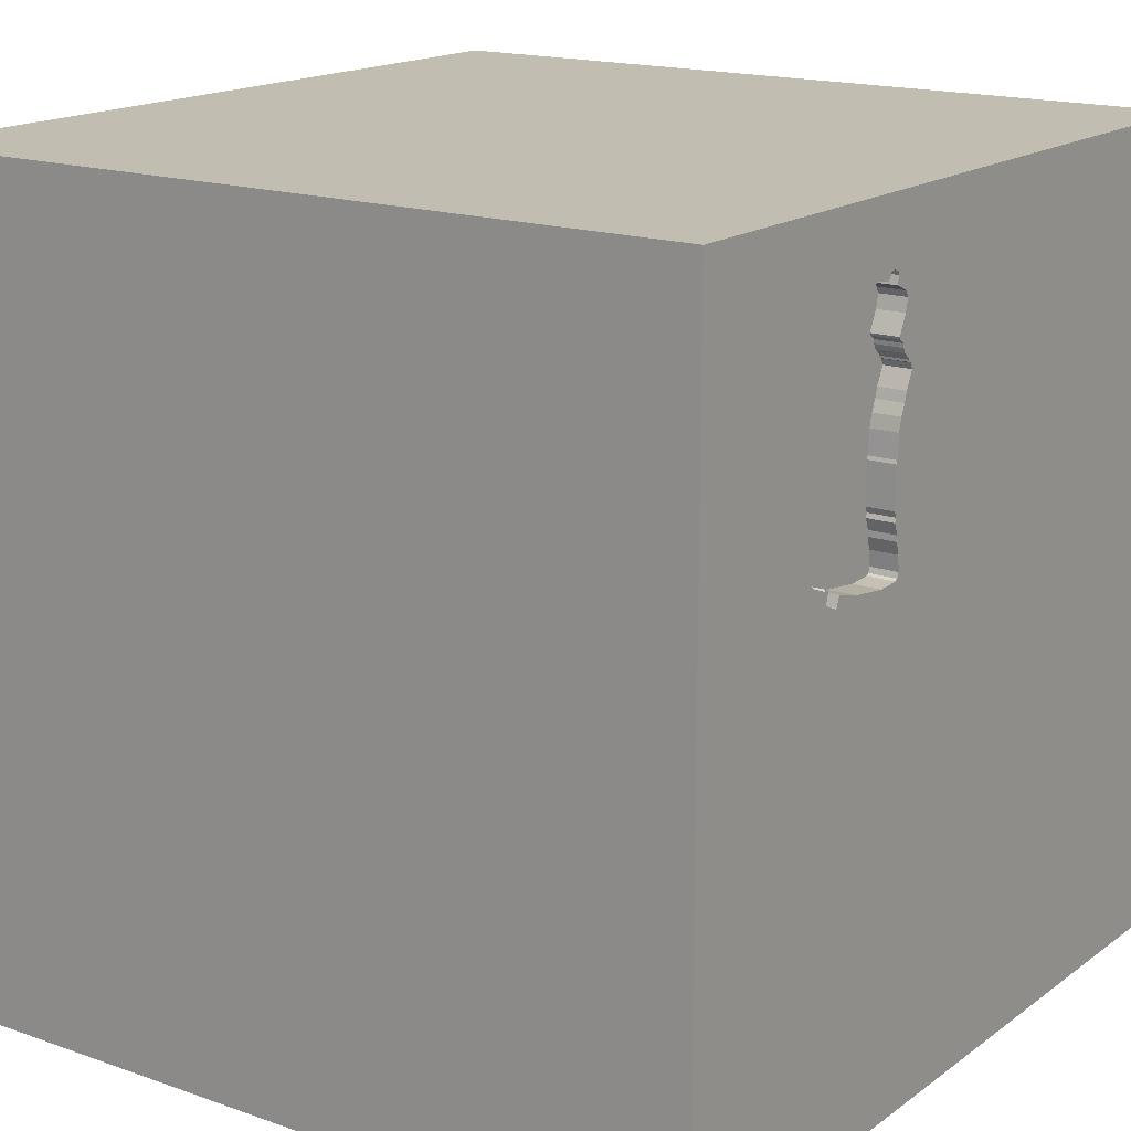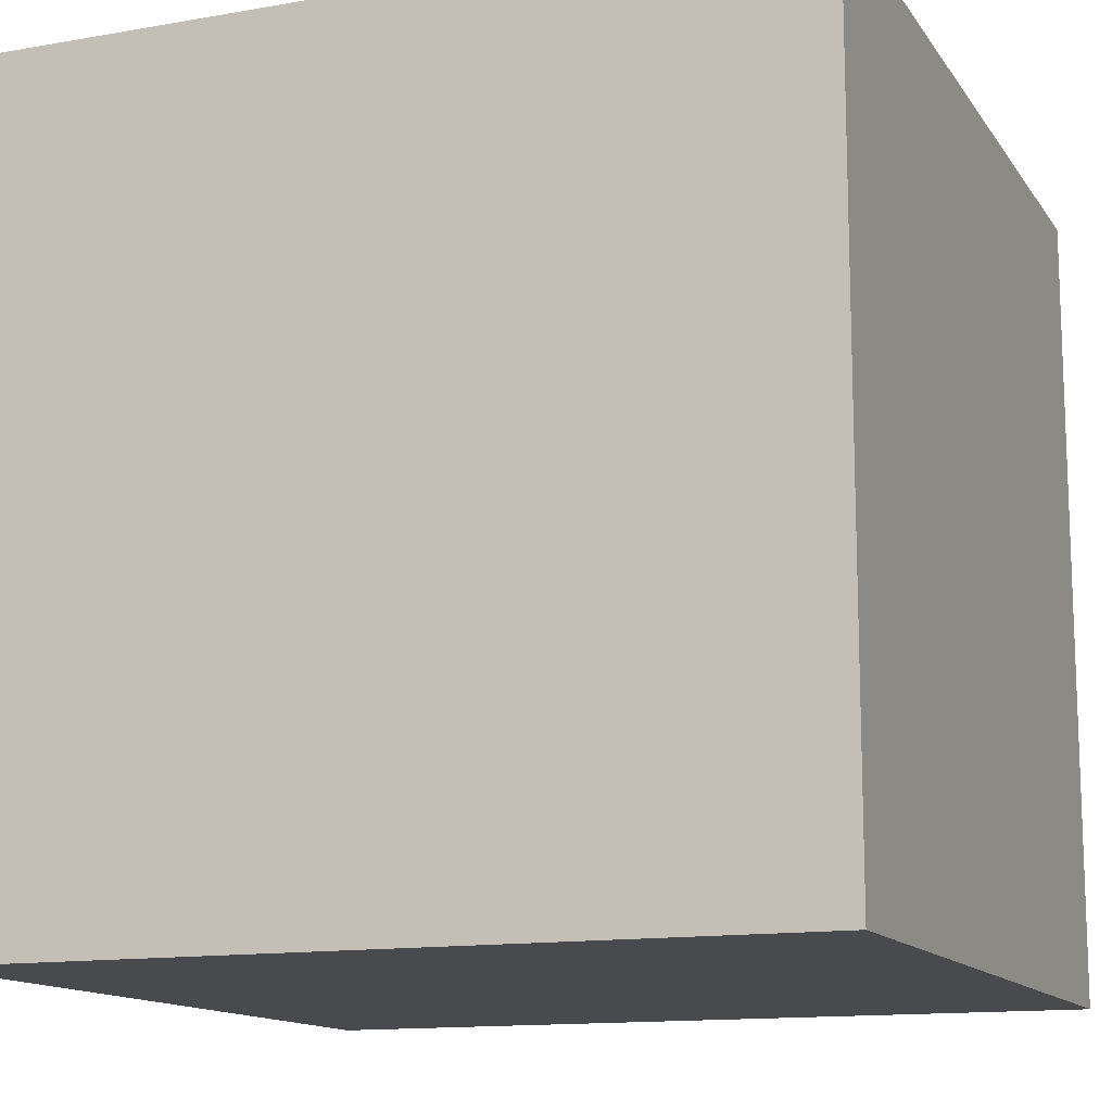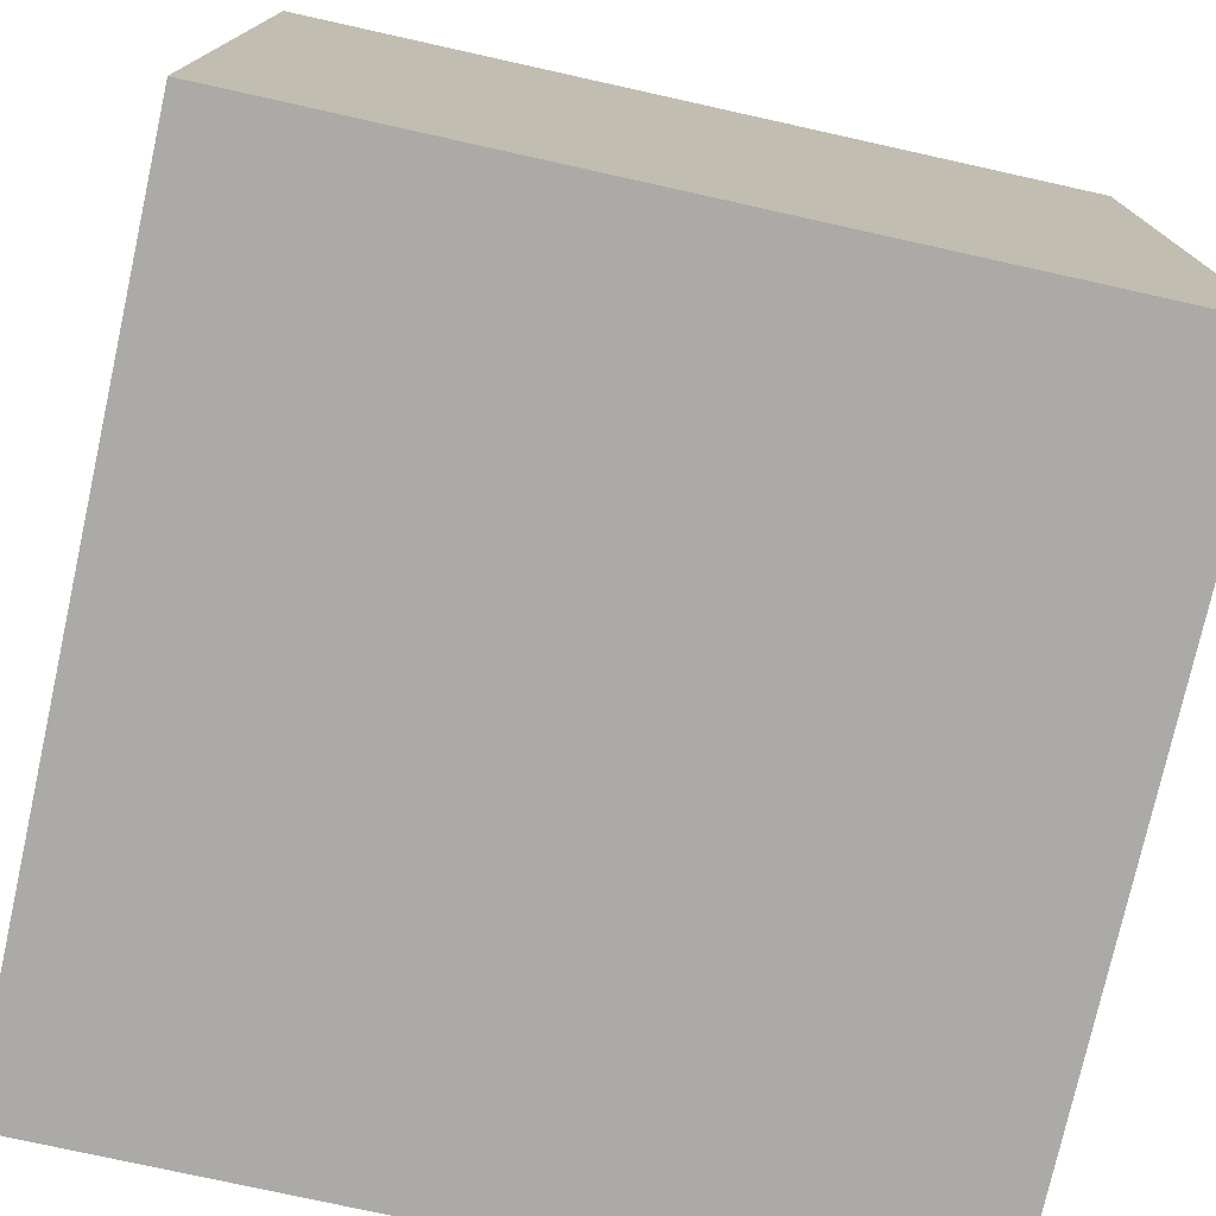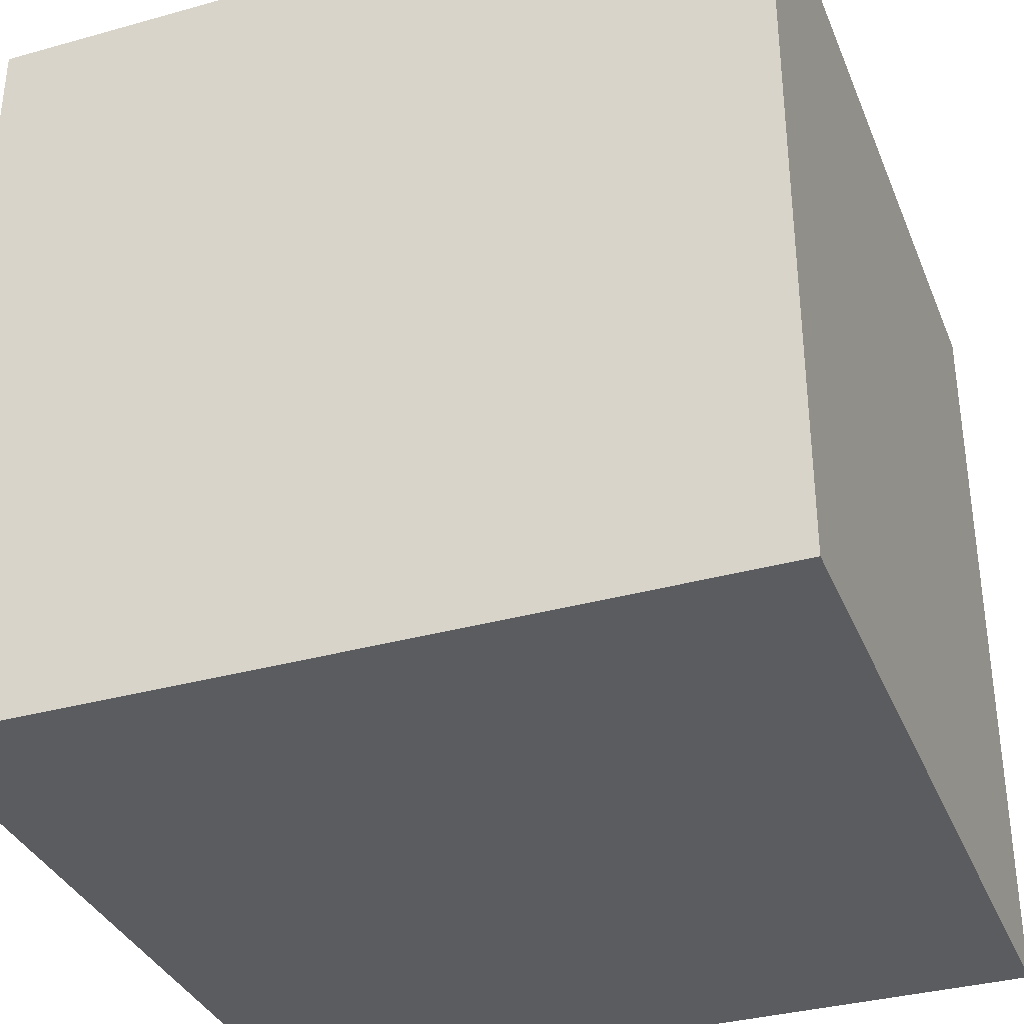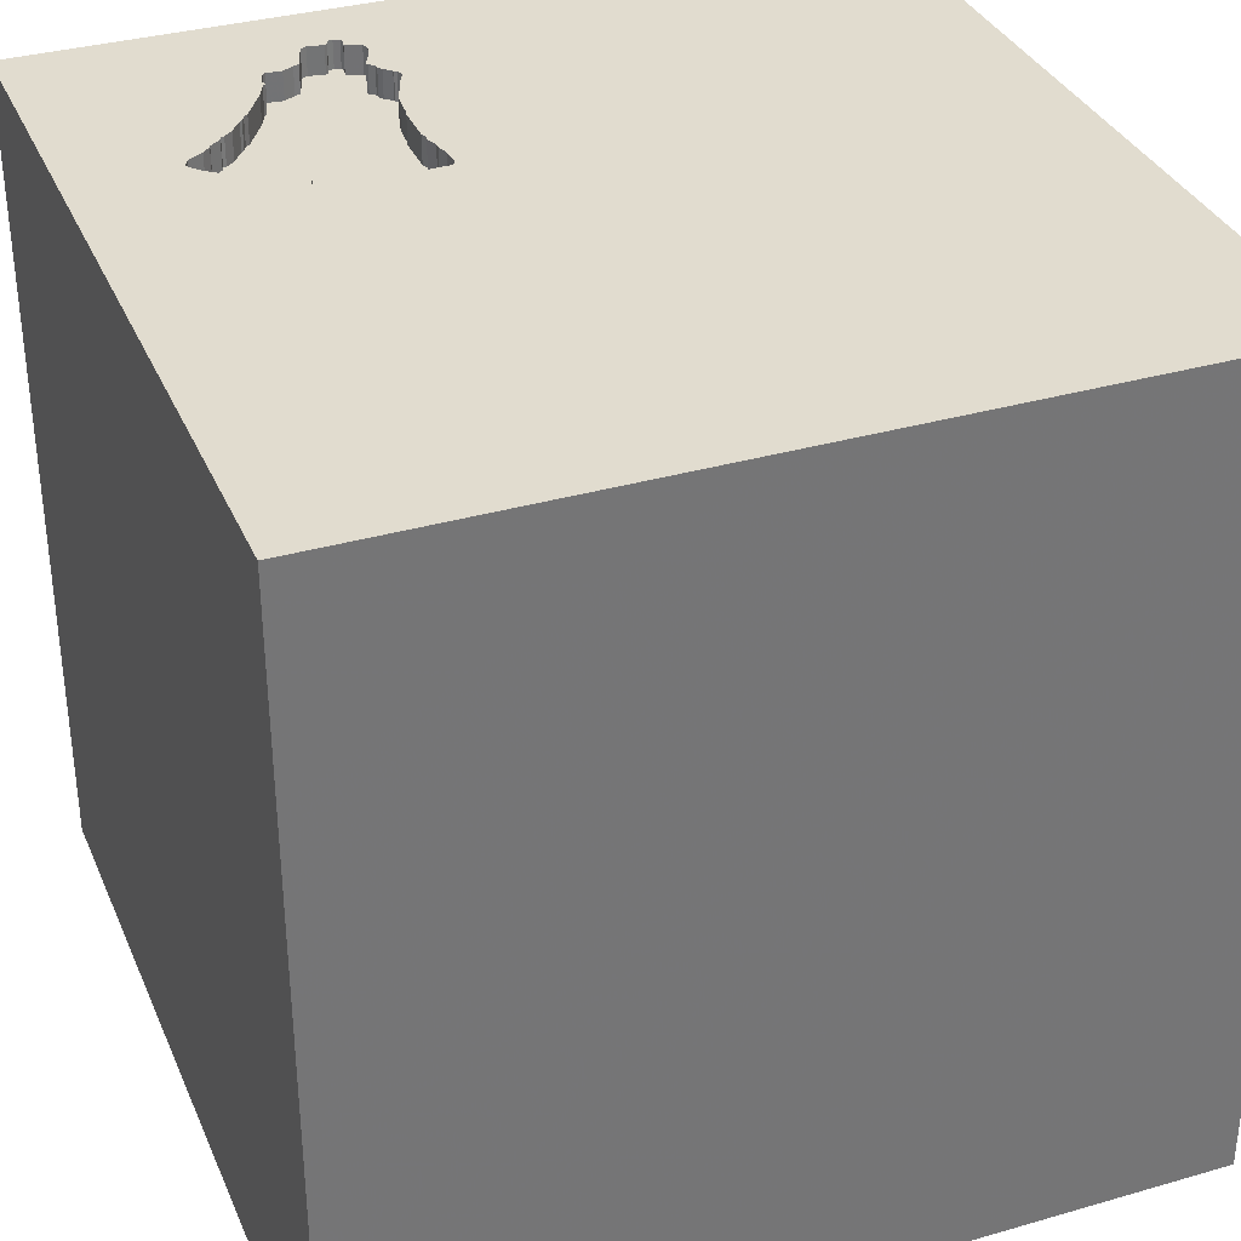
<metadata>
{"format":"obj","ext":"obj","renderer":"f3d","projection":"perspective","resolution":1024,"background":"white","views":[{"elev":16.8,"azim":125.3,"up":"+Z"},{"elev":-13.3,"azim":111.7,"up":"+Y"},{"elev":-76.1,"azim":-12.5,"up":"+Y"},{"elev":-34.9,"azim":20.4,"up":"+Y"},{"elev":34.4,"azim":158.8,"up":"+Y"}]}
</metadata>
<code>
o bell_49
v 0.8265 1.5 0.3864
v 0.9356 1.5 0.7588
v 0.8036 1.5 0.3815
v 0.8036 1.4 0.3815
v 0.3636 1.5 0.9776
v 0.3636 1.4 0.9776
v 0.5832 1.5 1.243
v 0.9785 1.5 0.7288
v 0.9785 1.4 0.7288
v 0.5057 1.5 1.242
v 0.7342 1.5 1.111
v 0.4218 1.5 0.6778
v 0.4218 1.4 0.6778
v 0.3445 1.5 0.9529
v 0.3445 1.4 0.9529
v 0.4026 1.5 0.3105
v -0.599 -0.5396 -1.5
v -1.042 -0.625 1.5
v -1.5 -1.5 -1.5
v -0.5729 -1.5 1.12
v -1.042 -1.5 -0.3646
v -1.5 -1.5 1.5
v 0.3951 1.5 1.198
v 0.3951 1.4 1.198
v 1.045 1.5 0.5026
v 1.045 1.4 0.5026
v 0.9833 1.5 0.4587
v 0.3789 1.5 0.8742
v 0.4127 1.5 0.512
v 0.4127 1.4 0.512
v 0.3916 1.5 1.147
v 0.4701 1.5 1.271
v 0.4419 0.9814 -1.5
v 0.4687 0.1562 1.5
v 0.6771 -0.4036 -1.5
v 0.1693 1.152 1.5
v 0.1823 -0.5599 1.5
v 0.1562 -1.5 -0.8333
v 0.4167 -1.5 0.599
v 0.4818 -1.5 -0.1823
v -0.1302 -1.5 -1.5
v 0.3906 -1.5 -1.25
v 0.1302 -1.5 1.5
v 0.625 0.625 1.5
v -0.0883 1.5 0.000814
v 0.3952 1.5 1.131
v 0.1562 1.5 1.276
v -0.1562 1.5 -1.5
v 0.1302 1.5 1.5
v 0.5208 -1.094 1.5
v 0.6394 1.5 1.129
v 0.6394 1.4 1.129
v 1.108 1.5 0.6179
v 1.108 1.4 0.6179
v 0.7566 1.5 1.07
v 0.7566 1.4 1.07
v 0.9843 1.5 0.7133
v 0.8623 1.5 0.8517
v 0.05208 -1.029 1.5
v 0 -0 1.5
v 0 -1.5 0.05208
v 0 -1.5 0.6771
v -0.03906 -1.5 1.276
v -0.2083 -1.5 -0.4688
v -0.1042 0.7552 1.5
v 0.8994 1.5 0.809
v 0.8994 1.4 0.809
v 1.123 1.5 0.588
v 1.123 1.4 0.588
v 0.4484 1.5 1.263
v 0.4484 1.4 1.263
v 0.908 1.5 0.4237
v 0.908 1.4 0.4237
v 0.4155 1.5 0.5042
v 0.9841 1.5 0.466
v 0.3738 1.5 0.8931
v 0.9669 1.5 0.7316
v 0.4018 1.5 1.027
v 0.4018 1.4 1.027
v 1.5 -1.5 1.5
v 1.185 0.1823 1.5
v 1.068 -1.5 0.1953
v 1.094 -1.5 -0.3125
v 1.237 1.5 0.2083
v 1.042 -0.4167 1.5
v 0.3909 1.5 1.009
v 0.8265 1.4 0.3864
v 0.3853 1.5 1.176
v 0.6368 1.5 0.3267
v 0.9843 1.4 0.7133
v 0.8855 1.5 0.4083
v 0.8855 1.4 0.4083
v 1.026 1.5 0.6759
v 1.026 1.4 0.6759
v 0.4886 1.5 0.3071
v 0.4228 1.5 1.056
v 0.4228 1.4 1.056
v 1.023 1.5 0.6853
v 1.023 1.4 0.6853
v 0.3905 1.5 0.3907
v 0.4184 1.5 0.4964
v 0.4184 1.4 0.4964
v 0.7607 1.5 0.3161
v 0.4132 1.5 1.049
v -0.4687 0.4297 1.5
v -0.4687 -0.1693 1.5
v -0.4687 -1.5 0.1562
v -0.4687 -1.5 0.625
v -0.5469 -1.5 -1.172
v -1.5 -0.625 -0
v -1.5 0.1823 -1.094
v -1.5 0.5729 0.3971
v -1.5 0.1562 0
v -1.5 0.4167 1.25
v -1.5 0.1823 -0.4687
v -1.5 0.1823 0.7812
v -1.5 -0.1302 -1.5
v -1.5 -0.1302 1.5
v -1.5 -0.2604 1.211
v -1.5 1.289 -0.1562
v -1.5 1.198 0.625
v -1.5 -0.4167 -0.8594
v -1.5 -0.4297 0.4427
v -1.5 -0.4687 -1.25
v -1.5 -0.4687 -0.4167
v -1.5 -1.5 -0.1302
v -1.5 0.625 -0.1562
v -1.5 1.5 -1.5
v -1.5 1.5 0.1042
v -1.5 -1.198 -0.5729
v -1.5 -1.25 0.1693
v -1.5 0.9245 -0.651
v -1.5 1.5 1.5
v 0.8786 1.5 0.8366
v 0.8786 1.4 0.8366
v 0.8155 1.5 0.3399
v 0.5619 1.5 1.252
v 0.5619 1.4 1.252
v 0.6879 1.5 0.3403
v 0.3738 1.4 0.8931
v 0.9669 1.4 0.7316
v 0.4425 1.5 1.251
v 0.4026 1.4 0.3105
v 0.5832 1.4 1.243
v 0.496 1.5 1.249
v 0.496 1.4 1.249
v 0.4034 1.5 1.042
v 0.4034 1.4 1.042
v 0.7812 -1.5 -0.7292
v 0.625 -1.5 1.198
v 1.5 -1.5 -1.5
v 0.625 1.5 1.354
v 1.5 1.5 -1.5
v 0.3853 1.4 1.176
v 1.12 1.5 0.5764
v 1.12 1.4 0.5764
v 0.4113 1.5 0.7728
v 0.4113 1.4 0.7728
v 0.4891 1.5 1.268
v 0.4891 1.4 1.268
v 0.8897 1.5 0.816
v 0.8897 1.4 0.816
v 0.4143 1.5 0.7307
v 1.106 1.5 0.5591
v 0.4172 1.5 0.6902
v 0.4172 1.4 0.6902
v 0.68 1.5 1.105
v 0.68 1.4 1.105
v 0.3644 1.5 0.985
v 0.3644 1.4 0.985
v 1.039 1.5 0.5003
v 0.7557 1.5 1.035
v 0.7557 1.4 1.035
v 1.5 -0.2148 1.004
v 1.5 0.6681 -0.6576
v 1.5 -0.1302 -1.5
v 1.5 0.1302 1.5
v 1.5 1.5 1.5
v 1.5 -1.5 -0.1302
v 1.5 1.5 -0.1042
v 1.5 -0.6934 -0.485
v 1.091 1.5 0.5408
v 1.091 1.4 0.5408
v 0.4267 1.5 1.065
v 0.9833 1.4 0.4587
v -1.198 0.3125 1.5
v -1.198 -0.1823 1.5
v -1.146 -1.5 0.1823
v -1.198 -1.5 0.625
v 0.7592 1.5 1.054
v 0.4425 1.4 1.251
v 0.3543 1.5 0.9742
v 0.3543 1.4 0.9742
v 0.7534 1.5 0.3169
v 0.7534 1.4 0.3169
v 0.4224 1.5 0.5332
v 0.4224 1.4 0.5332
v -0.4167 -0.7292 1.5
v -0.4167 1.224 1.5
v 1.053 1.5 0.6507
v 1.053 1.4 0.6507
v 0.7592 1.4 1.054
v 0.9453 1.5 0.4375
v 0.9453 1.4 0.4375
v 0.4014 1.5 0.8186
v 0.7342 1.4 1.111
v 0.3929 1.5 0.3175
v 0.3929 1.4 0.3175
v 0.8854 -1.5 0.625
v 0.7396 1.5 0.3542
v 0.7665 1.5 1.025
v 0.8155 1.4 0.3399
v 0.9356 1.4 0.7588
v 0.402 1.5 0.455
v 0.402 1.4 0.455
v 0.7451 1.5 1.101
v 0.6192 1.5 1.136
v 0.6192 1.4 1.136
v 0.6368 1.4 0.3267
v 0.3905 1.4 0.3907
v 0.386 1.5 0.3361
v 0.7451 1.4 1.101
v 0.5057 1.4 1.242
v 0.4886 1.4 0.3071
v 0.3952 1.4 1.131
v 0.4701 1.4 1.271
v 0.4498 1.5 1.221
v 0.4498 1.4 1.221
v 0.4027 1.5 0.4341
v 0.4267 1.4 1.065
v 0.3833 1.5 0.8578
v 0.3833 1.4 0.8578
v 0.8211 1.5 0.3915
v 0.8211 1.4 0.3915
v 0.7915 1.5 0.9667
v 1.025 1.5 0.4884
v 0.7665 1.4 1.025
v 0.7915 1.4 0.9667
v 0.386 1.4 0.3361
v 1.025 1.4 0.4884
v 0.4014 1.4 0.8186
v 0.7396 1.4 0.3542
v 0.9841 1.4 0.466
v 0.4027 1.4 0.4341
v 0.8269 1.5 0.9092
v 0.9367 1.5 0.4343
v 1.032 1.5 0.498
v 1.032 1.4 0.498
v 0.8623 1.4 0.8517
v 0.8095 1.5 0.9375
v 0.3909 1.4 1.009
v 0.7607 1.4 0.3161
f 18 118 22
f 118 119 22
f 131 126 22
f 126 189 22
f 189 20 22
f 20 43 22
f 18 187 118
f 126 188 189
f 20 63 43
f 43 59 22
f 189 108 20
f 59 198 22
f 198 18 22
f 22 123 131
f 187 186 118
f 118 114 119
f 119 123 22
f 188 108 189
f 43 50 59
f 198 106 18
f 18 106 187
f 133 114 118
f 123 110 131
f 126 21 188
f 188 107 108
f 20 62 63
f 186 133 118
f 119 116 123
f 131 130 126
f 108 62 20
f 59 37 198
f 114 116 119
f 110 130 131
f 130 19 126
f 63 150 43
f 80 50 43
f 19 21 126
f 21 107 188
f 150 80 43
f 62 39 63
f 37 106 198
f 106 186 187
f 114 112 116
f 110 125 130
f 107 62 108
f 39 150 63
f 37 60 106
f 106 105 186
f 133 112 114
f 107 61 62
f 50 37 59
f 123 113 110
f 105 133 186
f 116 112 123
f 125 122 130
f 61 39 62
f 112 113 123
f 113 125 110
f 122 19 130
f 21 64 107
f 39 209 150
f 60 105 106
f 133 121 112
f 113 115 125
f 19 64 21
f 64 61 107
f 209 80 150
f 50 85 37
f 37 34 60
f 61 40 39
f 80 85 50
f 112 127 113
f 122 124 19
f 60 65 105
f 105 199 133
f 115 122 125
f 19 109 64
f 39 82 209
f 85 34 37
f 65 199 105
f 64 40 61
f 40 82 39
f 127 115 113
f 109 38 64
f 34 65 60
f 121 120 112
f 112 120 127
f 85 81 34
f 34 44 65
f 209 82 80
f 181 174 80
f 133 129 121
f 115 111 122
f 122 111 124
f 124 117 19
f 38 40 64
f 65 36 199
f 45 129 133
f 129 120 121
f 17 19 117
f 19 41 109
f 109 42 38
f 40 83 82
f 44 36 65
f 120 132 127
f 127 132 115
f 17 41 19
f 80 177 85
f 199 49 133
f 111 117 124
f 38 149 40
f 82 179 80
f 174 177 80
f 177 81 85
f 81 44 34
f 36 49 199
f 45 133 49
f 115 128 111
f 41 42 109
f 149 83 40
f 181 80 179
f 47 45 49
f 132 128 115
f 42 149 38
f 175 174 181
f 44 178 36
f 83 179 82
f 81 178 44
f 128 117 111
f 14 47 46
f 45 47 14
f 33 35 17
f 42 151 149
f 152 47 49
f 47 227 23
f 31 46 47
f 88 31 47
f 47 23 88
f 46 104 147
f 169 5 192
f 192 14 46
f 46 147 78
f 78 86 169
f 169 192 46
f 46 78 169
f 45 14 28
f 45 28 231
f 157 163 45
f 45 231 205
f 45 205 157
f 196 29 45
f 45 12 196
f 207 16 45
f 45 229 100
f 221 207 45
f 45 100 221
f 17 117 128
f 41 151 42
f 149 151 83
f 177 178 81
f 178 49 36
f 142 227 47
f 152 10 145
f 70 142 47
f 152 145 159
f 70 47 152
f 152 159 32
f 32 70 152
f 96 104 46
f 46 184 96
f 14 76 28
f 45 163 165
f 45 165 12
f 29 74 101
f 45 29 101
f 214 229 45
f 45 101 214
f 45 16 95
f 128 129 45
f 129 128 120
f 120 128 132
f 17 151 41
f 151 179 83
f 178 177 174
f 178 217 7
f 137 10 152
f 152 178 7
f 7 137 152
f 95 194 45
f 175 178 174
f 152 49 178
f 11 167 51
f 217 178 11
f 11 51 217
f 35 151 17
f 181 179 151
f 250 235 211
f 211 172 190
f 216 11 178
f 250 211 190
f 216 178 250
f 55 216 250
f 250 190 55
f 194 95 89
f 194 89 139
f 245 250 178
f 58 245 178
f 178 2 66
f 66 161 134
f 134 58 178
f 178 66 134
f 210 194 139
f 45 194 84
f 8 77 2
f 8 2 178
f 3 233 1
f 3 1 84
f 84 194 103
f 84 103 136
f 84 136 3
f 33 17 128
f 84 164 155
f 57 8 178
f 84 155 68
f 178 84 68
f 53 200 93
f 178 68 53
f 98 57 178
f 178 53 93
f 93 98 178
f 91 72 246
f 84 1 91
f 84 91 246
f 153 45 84
f 84 25 182
f 84 182 164
f 84 246 203
f 84 203 27
f 27 75 236
f 84 27 236
f 247 171 25
f 236 247 25
f 236 25 84
f 48 128 45
f 48 33 128
f 180 178 175
f 180 84 178
f 180 153 84
f 153 48 45
f 153 33 48
f 176 35 33
f 176 175 181
f 153 180 175
f 153 176 33
f 176 151 35
f 176 181 151
f 153 175 176
f 202 173 56
f 190 172 173
f 173 202 190
f 55 190 202
f 202 56 55
f 173 168 56
f 172 211 173
f 168 173 97
f 56 168 222
f 237 173 211
f 216 55 56
f 56 222 216
f 218 168 97
f 97 173 241
f 222 168 206
f 238 173 237
f 211 235 237
f 168 218 52
f 218 97 230
f 241 79 97
f 241 173 238
f 222 206 216
f 206 168 11
f 238 237 235
f 51 167 168
f 168 52 51
f 217 51 52
f 52 218 217
f 230 228 218
f 230 97 184
f 79 241 232
f 97 79 148
f 238 158 241
f 11 216 206
f 167 11 168
f 238 235 250
f 250 245 238
f 225 228 230
f 228 223 218
f 96 184 97
f 184 46 230
f 232 140 79
f 232 241 231
f 104 96 97
f 97 148 104
f 78 147 148
f 148 79 78
f 238 249 158
f 241 158 205
f 245 58 249
f 249 238 245
f 218 144 7
f 7 217 218
f 228 225 24
f 225 230 46
f 223 228 146
f 218 223 144
f 28 76 140
f 140 232 28
f 140 251 79
f 205 231 241
f 232 231 28
f 148 147 104
f 158 249 13
f 157 205 158
f 228 24 23
f 23 227 228
f 225 154 24
f 225 46 31
f 145 10 223
f 223 146 145
f 146 228 191
f 138 144 223
f 140 6 251
f 79 251 78
f 158 13 166
f 13 249 162
f 163 157 158
f 158 166 163
f 58 134 135
f 135 249 58
f 137 7 144
f 144 138 137
f 227 142 228
f 31 88 154
f 154 225 31
f 88 23 24
f 24 154 88
f 146 191 226
f 191 228 142
f 10 137 138
f 138 223 10
f 15 140 76
f 76 14 15
f 15 6 140
f 251 6 170
f 86 78 251
f 166 13 165
f 13 162 234
f 162 249 135
f 166 165 163
f 146 160 145
f 226 160 146
f 71 226 191
f 14 192 15
f 6 15 193
f 251 170 86
f 170 6 169
f 12 165 13
f 234 4 13
f 234 162 213
f 134 161 162
f 162 135 134
f 159 145 160
f 32 159 160
f 160 226 32
f 226 71 32
f 142 70 71
f 71 191 142
f 193 15 192
f 192 5 6
f 6 193 192
f 169 86 170
f 5 169 6
f 13 197 12
f 4 234 3
f 13 4 197
f 213 73 234
f 213 162 67
f 161 66 162
f 70 32 71
f 196 12 197
f 233 3 234
f 3 136 4
f 242 197 4
f 73 213 141
f 234 73 92
f 213 67 2
f 67 162 66
f 29 196 197
f 197 30 29
f 1 233 234
f 234 87 1
f 212 4 136
f 197 242 219
f 212 242 4
f 90 73 141
f 2 77 141
f 141 213 2
f 92 87 234
f 92 73 91
f 66 2 67
f 197 102 30
f 136 103 212
f 102 197 219
f 139 89 219
f 219 242 139
f 242 212 252
f 243 73 90
f 9 90 141
f 87 92 1
f 72 91 73
f 91 1 92
f 74 29 30
f 30 102 74
f 252 212 103
f 102 219 224
f 242 210 139
f 252 195 242
f 73 243 204
f 243 90 94
f 90 9 57
f 9 141 77
f 77 8 9
f 246 72 73
f 73 204 246
f 101 74 102
f 102 224 244
f 224 219 89
f 224 89 95
f 194 210 242
f 242 195 194
f 103 194 195
f 195 252 103
f 185 204 243
f 94 248 243
f 94 90 99
f 8 57 9
f 57 98 90
f 204 203 246
f 214 101 102
f 102 215 214
f 102 244 215
f 220 244 224
f 95 16 224
f 27 203 204
f 204 185 27
f 75 27 185
f 185 243 75
f 248 94 201
f 243 248 240
f 94 99 93
f 99 90 98
f 229 214 215
f 215 244 229
f 244 220 100
f 100 229 244
f 224 239 220
f 143 224 16
f 248 201 26
f 93 200 201
f 201 94 93
f 243 240 236
f 236 75 243
f 240 248 236
f 98 93 99
f 239 224 143
f 220 239 100
f 171 247 248
f 248 26 171
f 26 201 183
f 200 53 201
f 247 236 248
f 143 208 239
f 221 100 239
f 16 207 208
f 208 143 16
f 25 171 26
f 26 183 25
f 183 201 54
f 54 201 53
f 239 208 221
f 207 221 208
f 182 25 183
f 54 156 183
f 53 68 54
f 164 182 183
f 183 156 164
f 69 156 54
f 69 54 68
f 156 155 164
f 156 69 155
f 68 155 69

</code>
